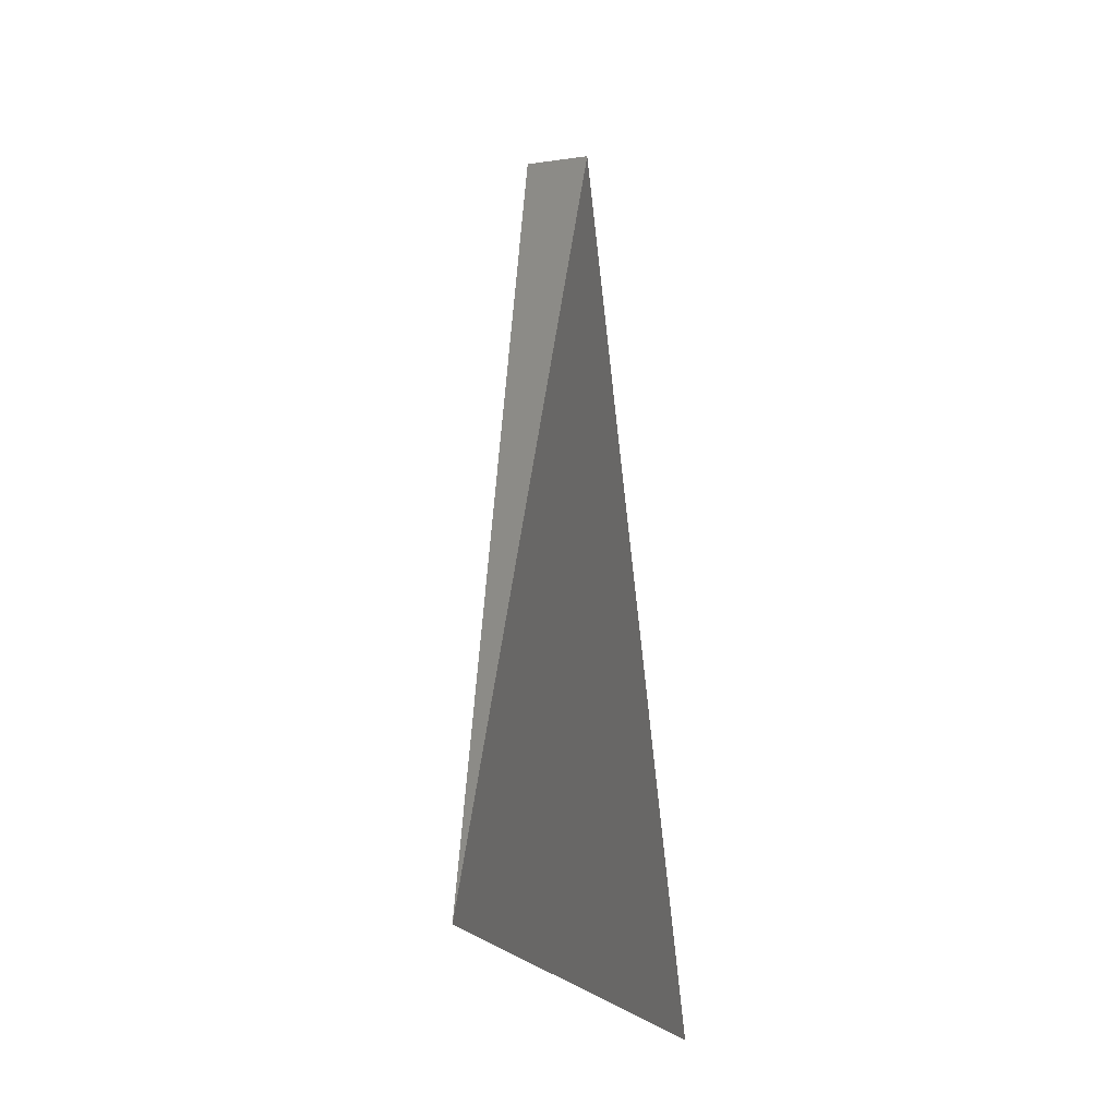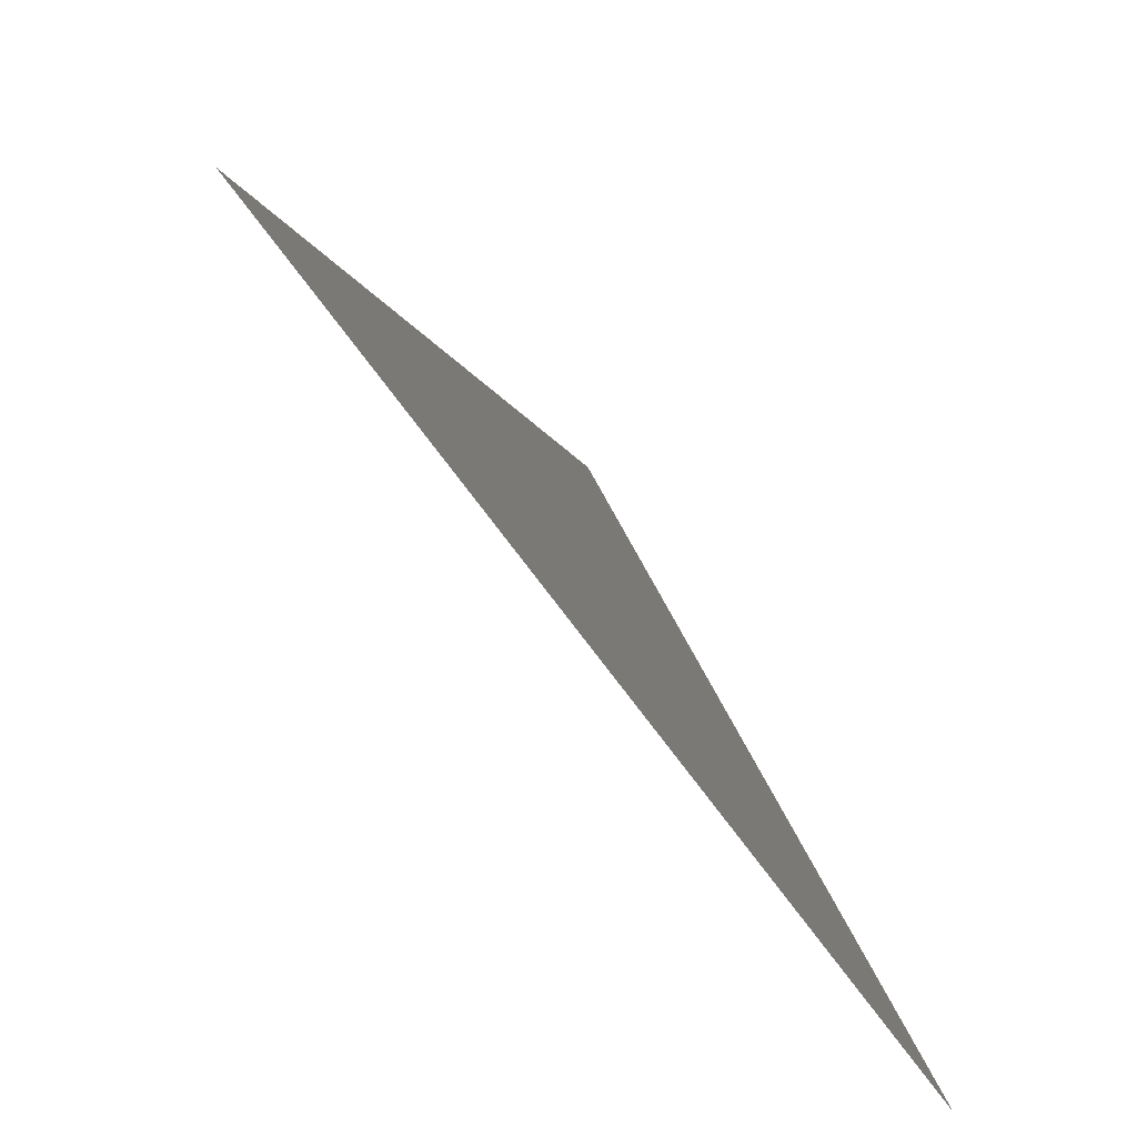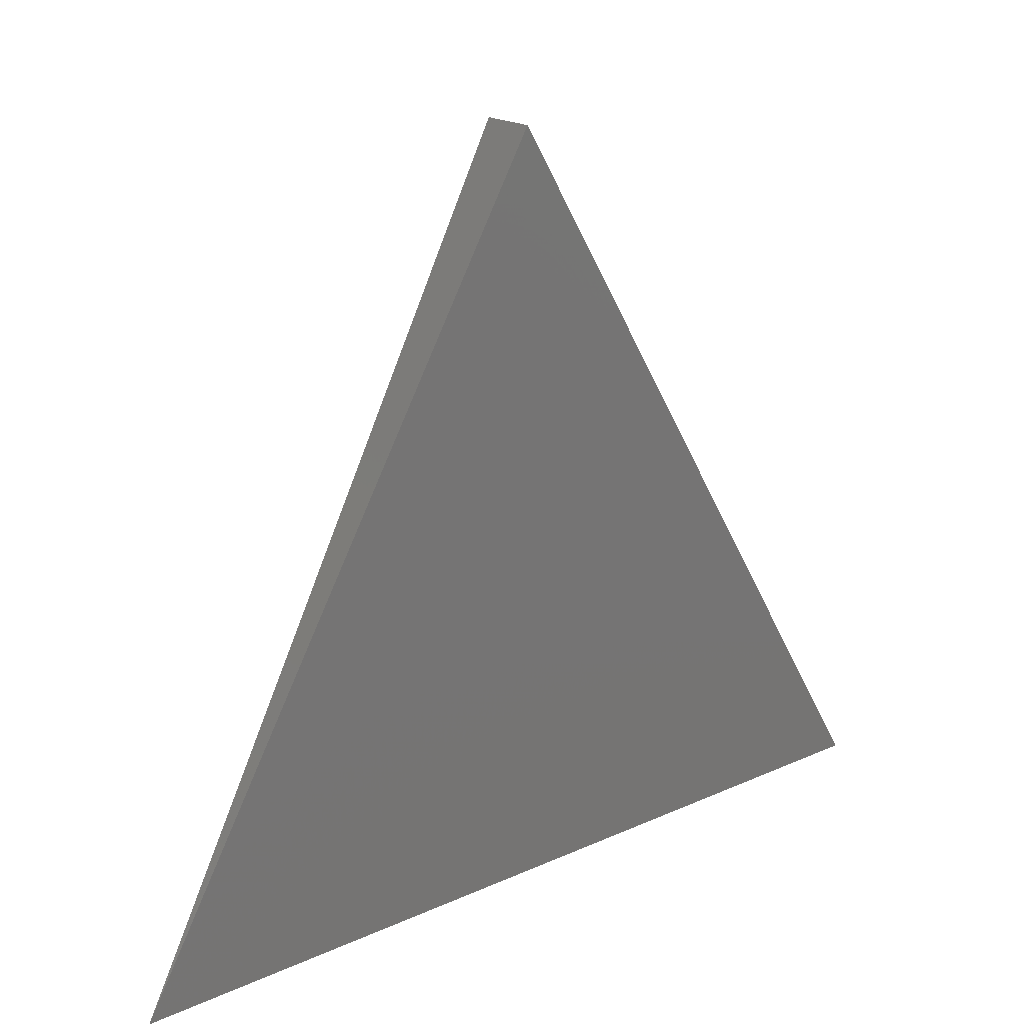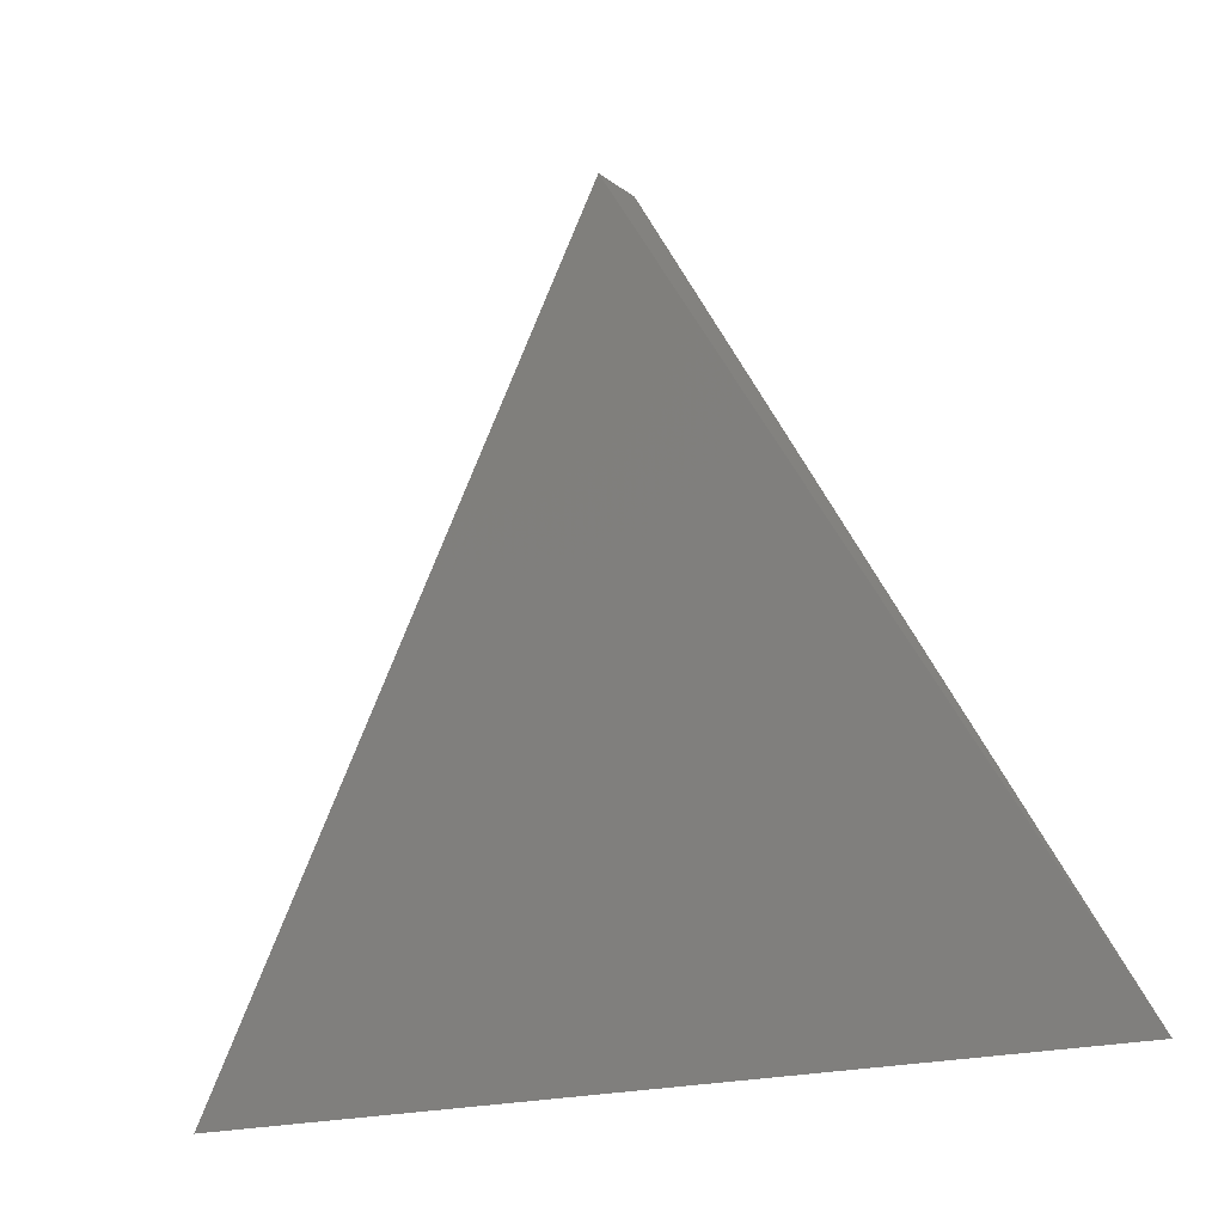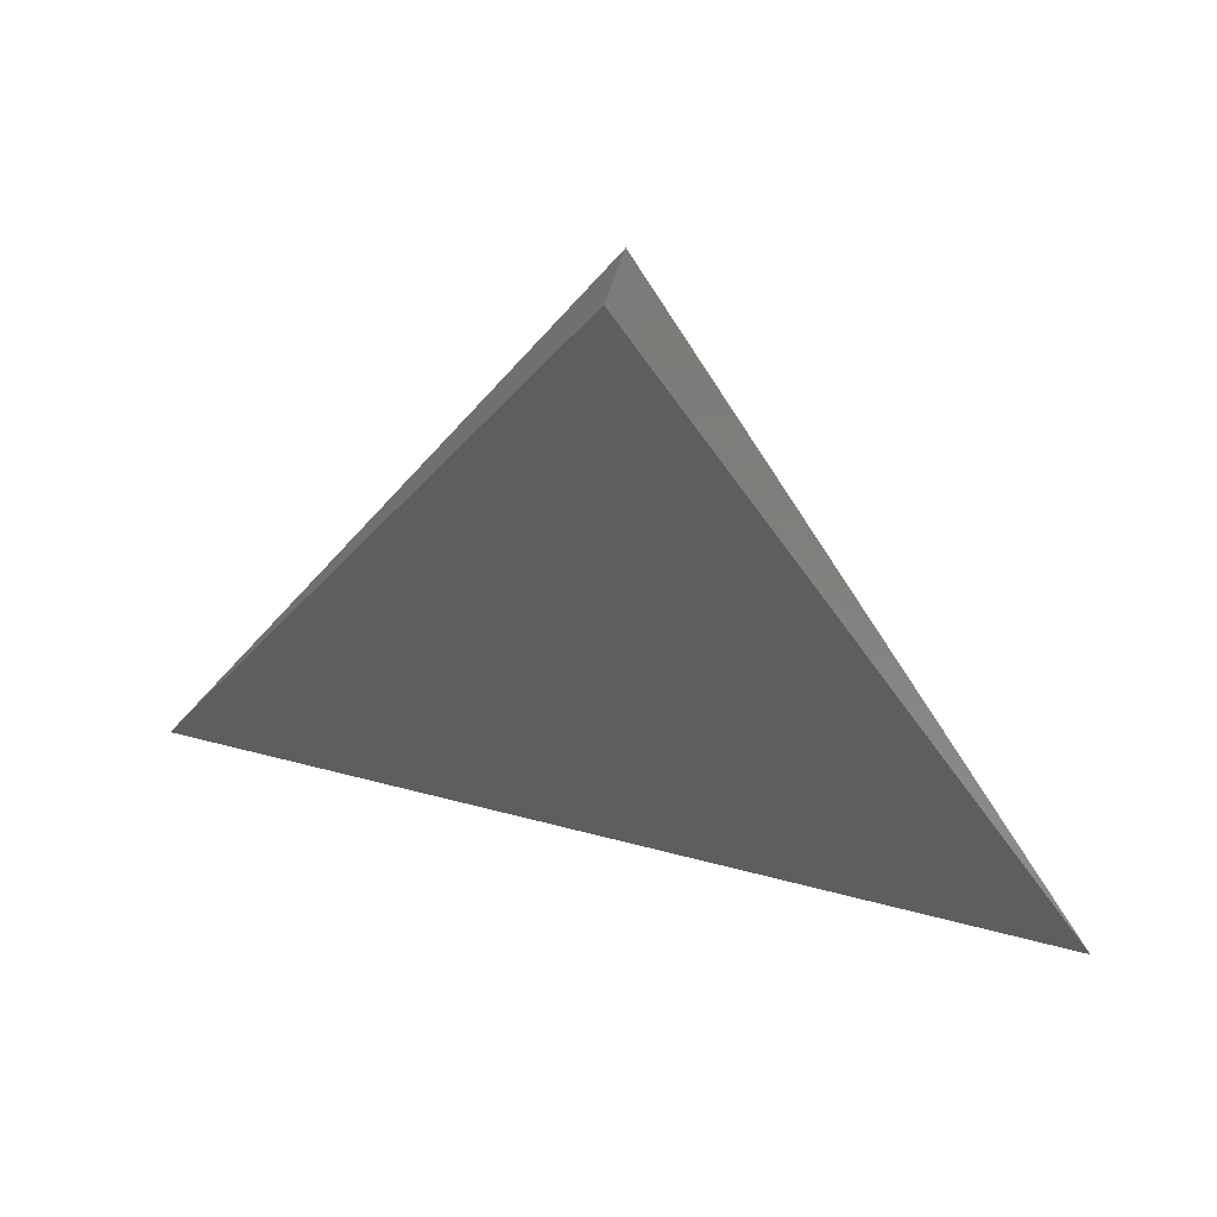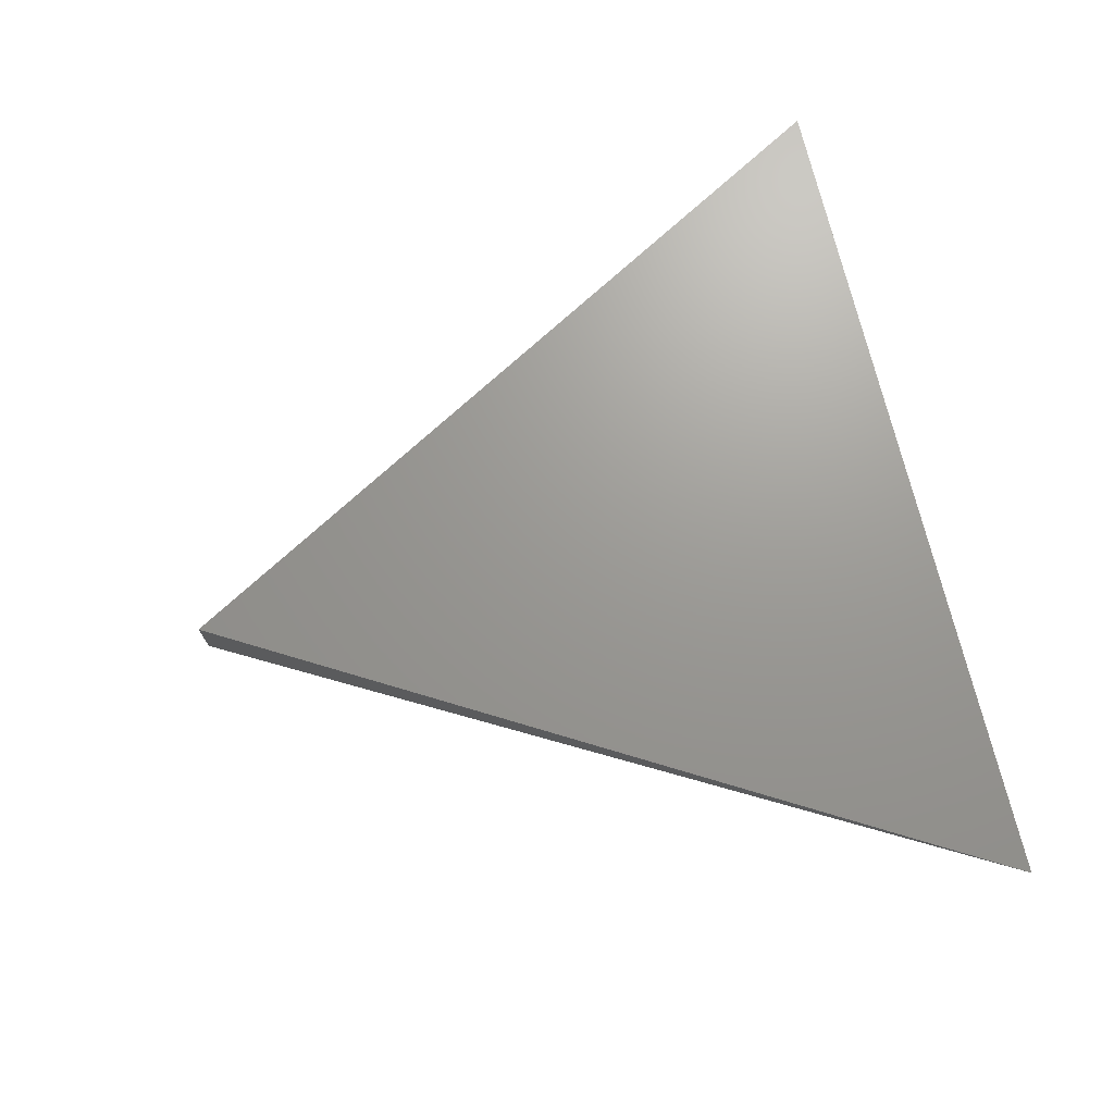
<metadata>
{"format":"stl","ext":"stl","renderer":"f3d","projection":"perspective","resolution":1024,"background":"white","views":[{"elev":-15.8,"azim":103.0,"up":"+Z"},{"elev":-77.6,"azim":127.2,"up":"+Z"},{"elev":21.5,"azim":141.5,"up":"+Z"},{"elev":-18.3,"azim":32.8,"up":"+Z"},{"elev":51.9,"azim":16.1,"up":"+Z"},{"elev":69.7,"azim":77.0,"up":"+Y"}]}
</metadata>
<code>
# stl→obj: 4 verts, 4 faces
v -0.4297 0 0
v 0.4375 4.814e-17 -1.086e-16
v 0.00847 -0.05528 0.7465
v 0.00847 2.432e-17 0.7485
f 1 2 3
f 4 2 1
f 3 4 1
f 2 4 3

</code>
